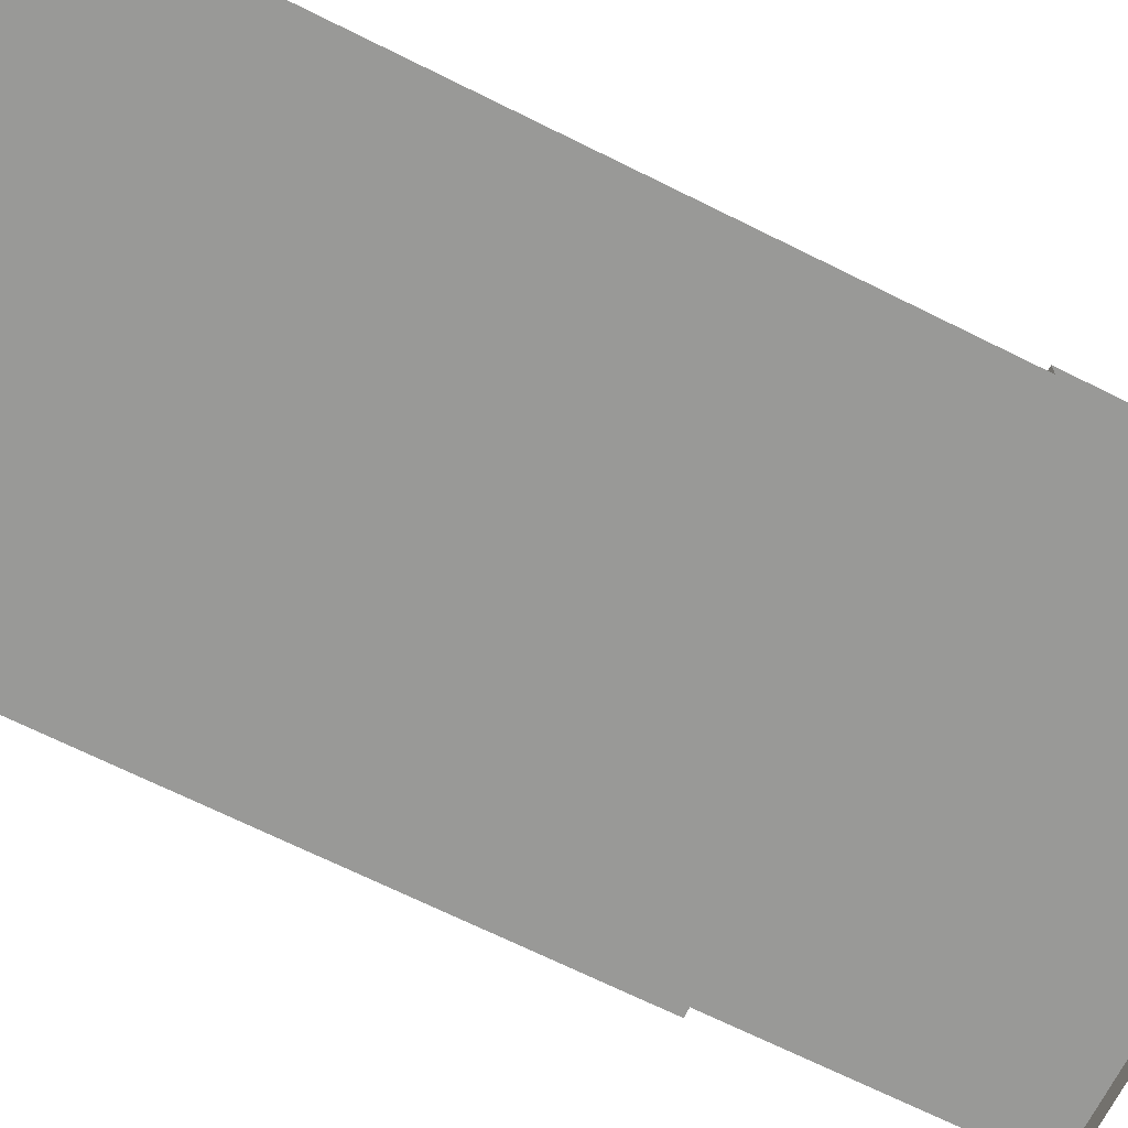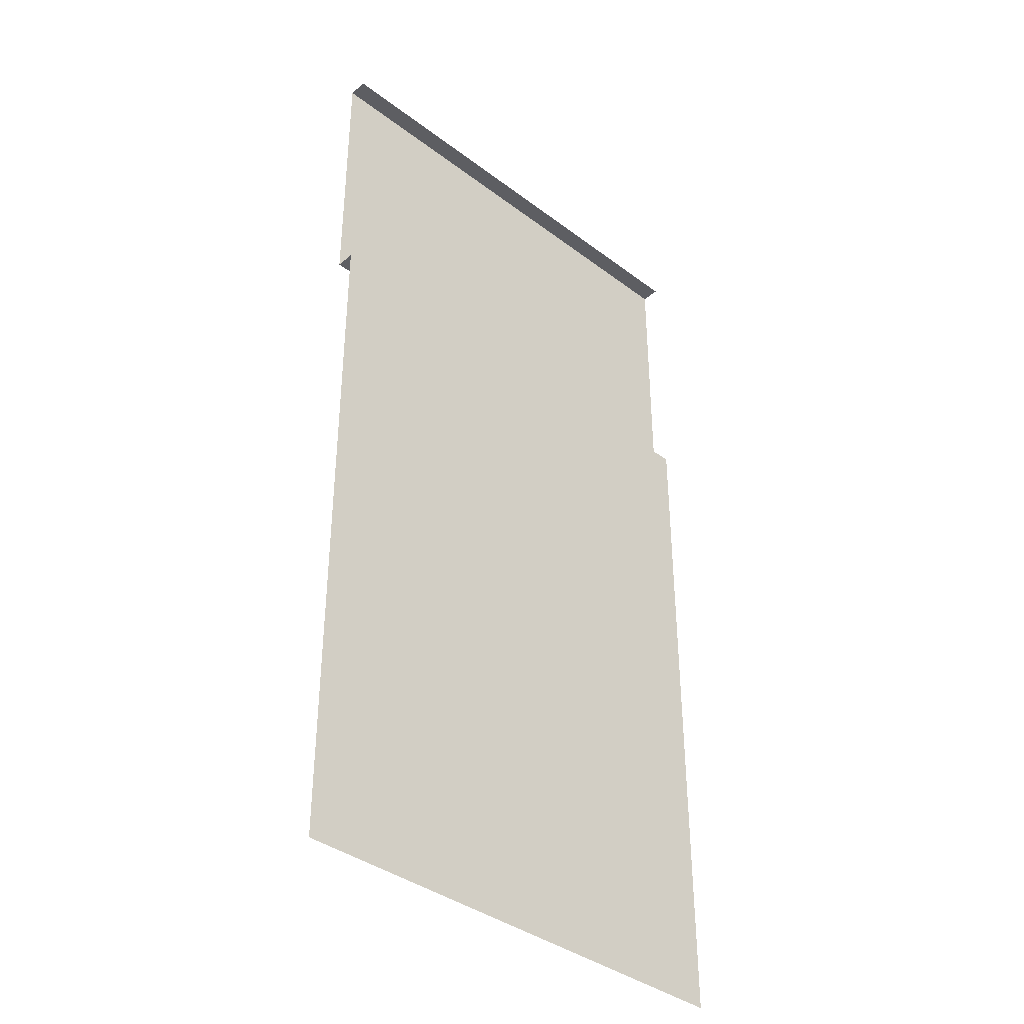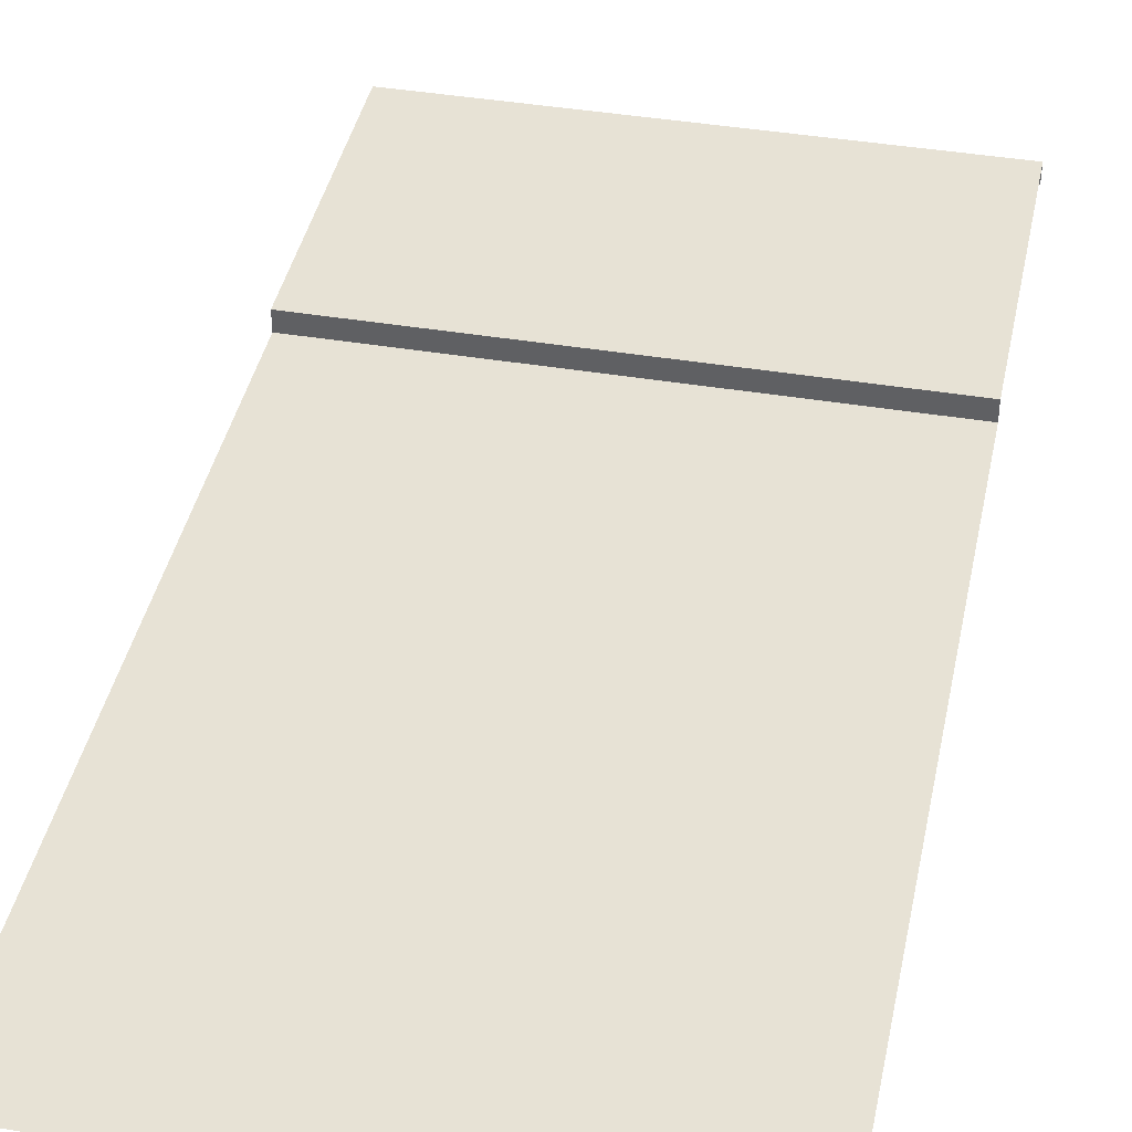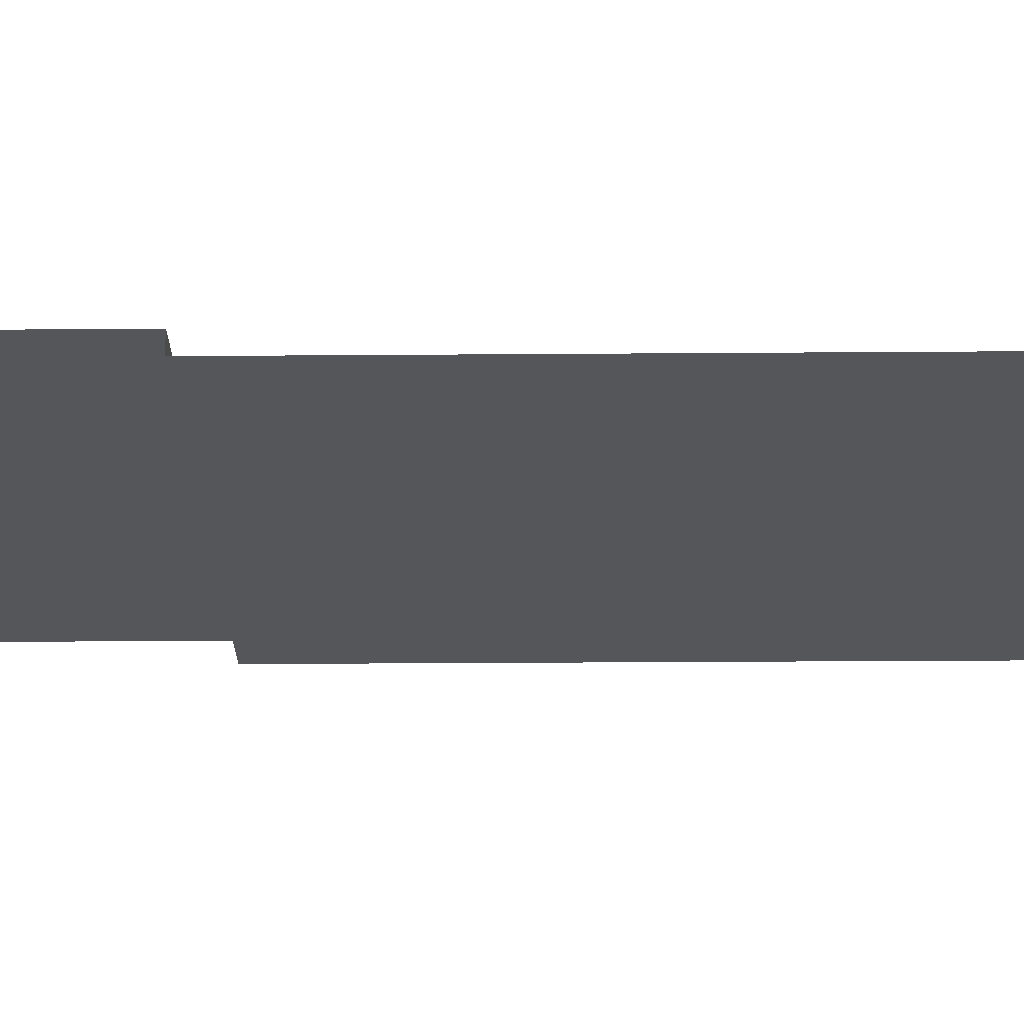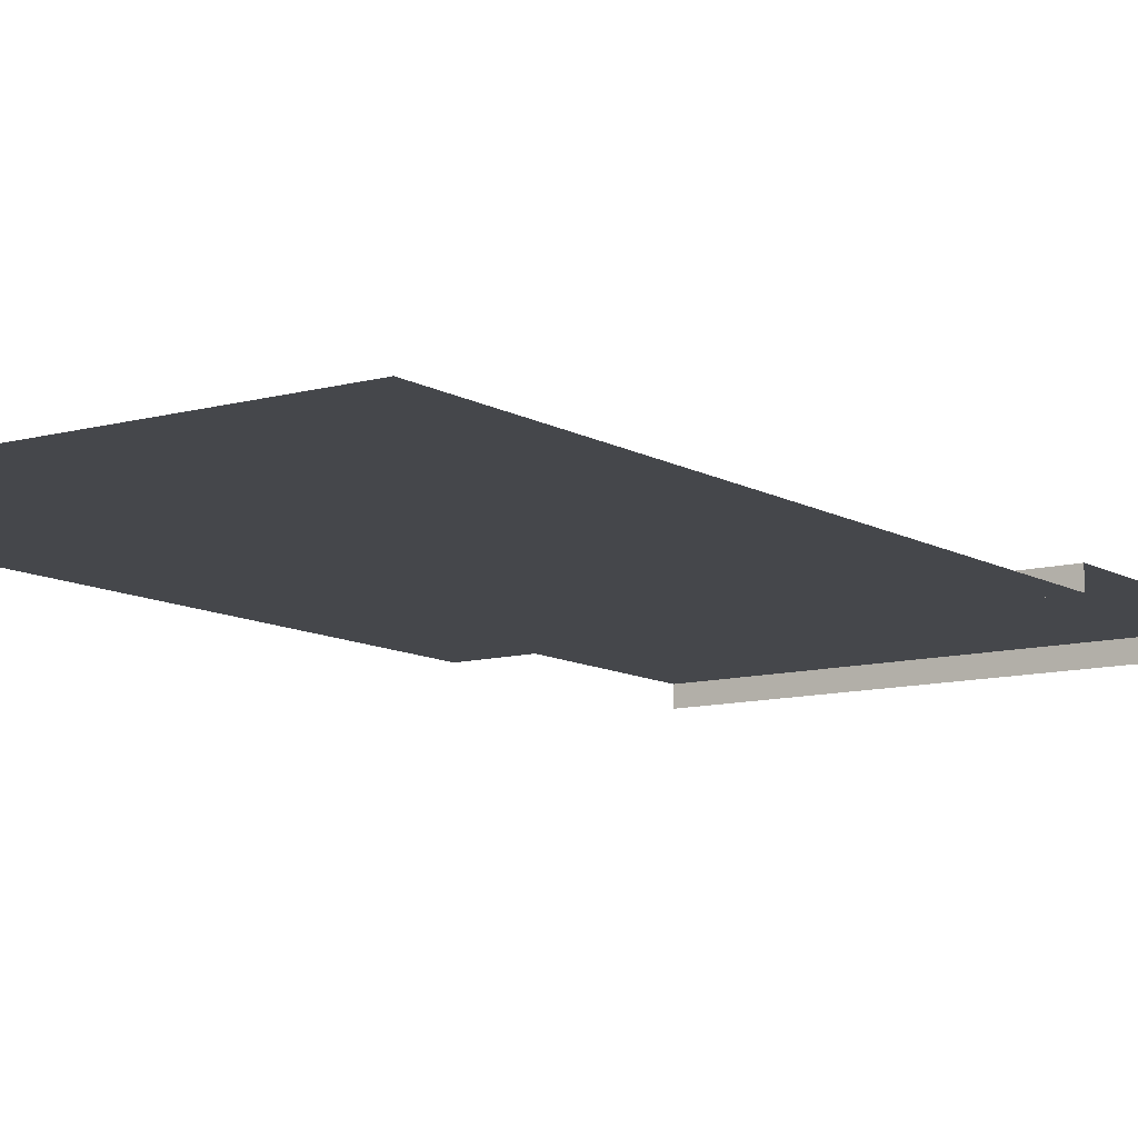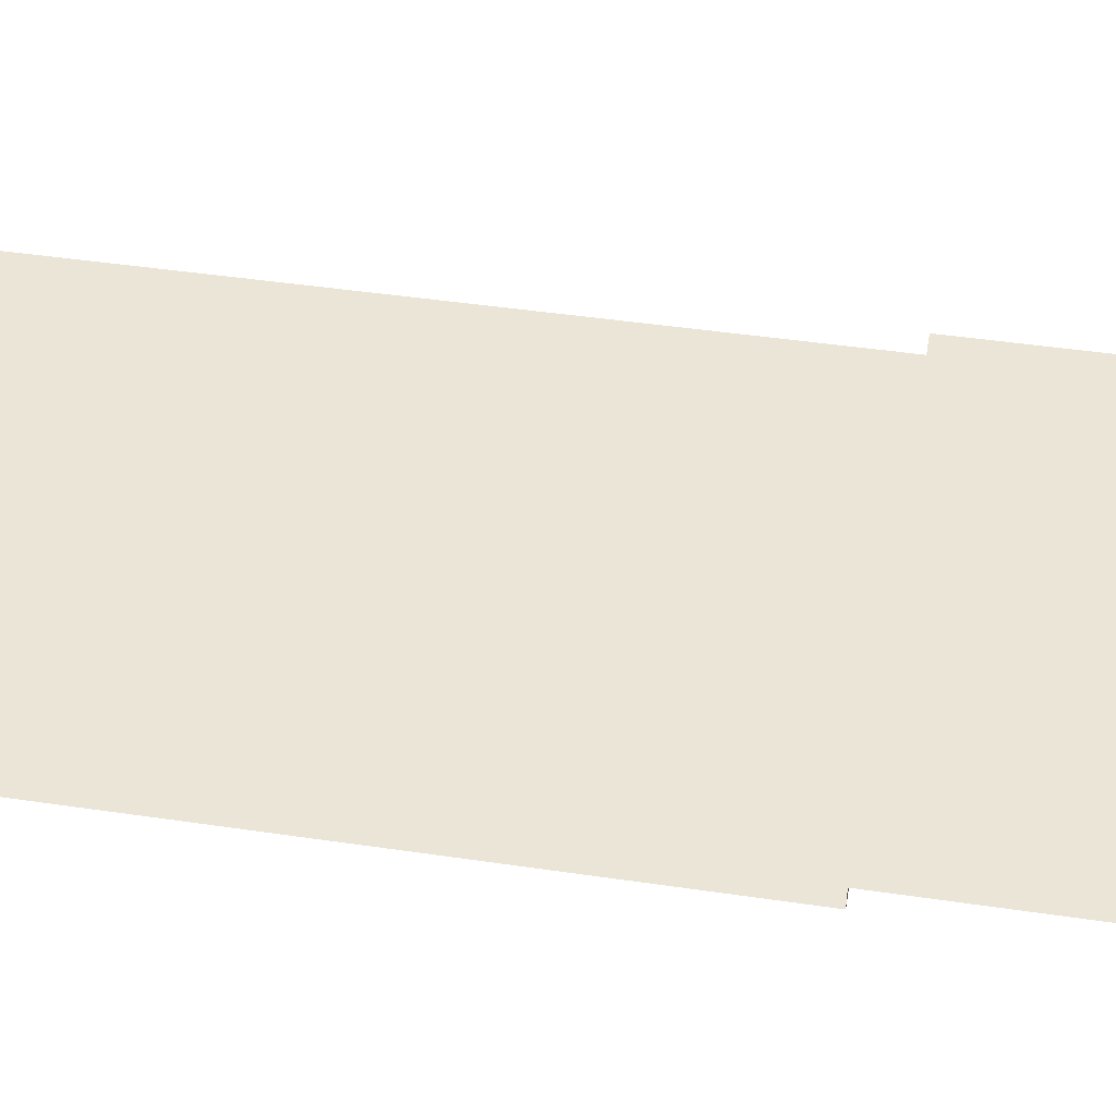
<metadata>
{"format":"obj","ext":"obj","renderer":"f3d","projection":"perspective","resolution":1024,"background":"white","views":[{"elev":-68.8,"azim":-116.5,"up":"+Y"},{"elev":-38.5,"azim":-43.5,"up":"+Z"},{"elev":40.5,"azim":-168.4,"up":"+Y"},{"elev":-25.3,"azim":90.7,"up":"+Y"},{"elev":-10.4,"azim":-145.0,"up":"+Y"},{"elev":44.1,"azim":-80.1,"up":"+Y"}]}
</metadata>
<code>
v -5 0 7.131
v -5 0 0
v 0 0 0
v -5 0.1948 7.131
v -5 0.1948 10
v 0 0.1948 10
v -5 0 6.835
v -2.5 0.1948 10
v -2.5 0.1948 7.131
v -2.5 0 7.131
v 0 0 6.835
v 0 0.1948 7.131
v 0 0 7.131
v -5 -0 10
v -2.5 -0 10
v 0 -0 10
f 3 2 11
f 11 2 7
f 10 1 9
f 9 1 4
f 8 9 5
f 5 9 4
f 7 1 10
f 6 12 8
f 8 12 9
f 13 10 12
f 12 10 9
f 8 5 15
f 15 5 14
f 6 8 16
f 16 8 15
f 11 10 13
f 7 10 11

</code>
